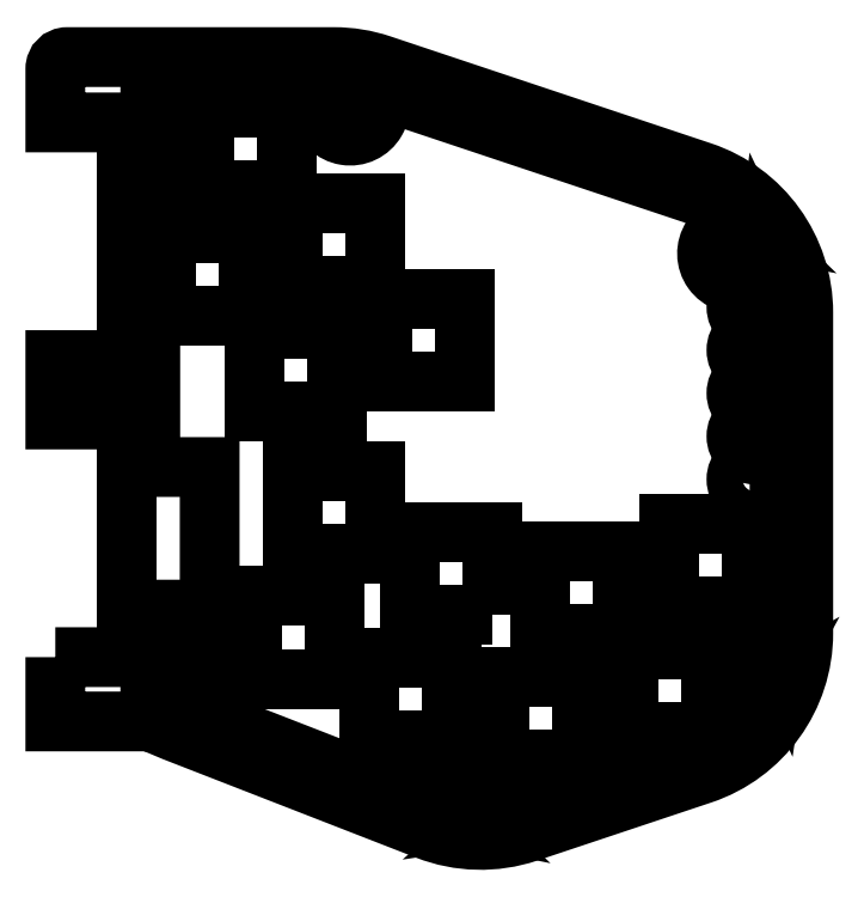
<metadata>
{"format":"dxf","ext":"dxf","renderer":"ezdxf+matplotlib","layout":"modelspace","background":"white","min_lineweight":24,"dpi":150}
</metadata>
<code>
0
SECTION
2
ENTITIES
0
POINT
8
0
10
38.13
20
-51.02
30
2.776e-16
0
LWPOLYLINE
8
0
90
24
70
1
43
0
10
140.1
20
-34.48
10
140.1
20
19.48
42
0.1169
10
137.8
20
28.91
42
-2.628
10
133.9
20
34.3
42
0.1169
10
125.7
20
39.41
10
71.65
20
57.43
42
0.0004828
10
71.61
20
57.44
42
-2.628
10
65.05
20
58.5
42
0.0004828
10
65.01
20
58.5
10
34.07
20
58.5
10
34.07
20
-6.497
10
44.07
20
-6.497
10
44.07
20
-30.5
10
34.07
20
-30.5
10
34.07
20
-45.76
42
-0.02057
10
36.4
20
-46.26
42
-3.166
10
41.82
20
-48.16
10
82.11
20
-63.83
42
0.0469
10
85.89
20
-64.91
42
-2.63
10
92.53
20
-65.07
42
0.0469
10
96.36
20
-64.18
10
125.7
20
-54.4
42
0.1946
10
137.7
20
-44.18
42
-2.628
10
139.8
20
-37.88
42
0.04066
0
LWPOLYLINE
8
0
90
4
70
1
43
0
10
92.84
20
-41.74
10
106.7
20
-41.74
10
106.7
20
-55.64
10
92.84
20
-55.64
0
LWPOLYLINE
8
0
90
4
70
1
43
0
10
99.7
20
-20.63
10
113.6
20
-20.63
10
113.6
20
-34.53
10
99.7
20
-34.53
0
LWPOLYLINE
8
0
90
4
70
1
43
0
10
121.4
20
-16.01
10
135.3
20
-16.01
10
135.3
20
-29.91
10
121.4
20
-29.91
0
LWPOLYLINE
8
0
90
4
70
1
43
0
10
114.6
20
-37.13
10
128.5
20
-37.13
10
128.5
20
-51.03
10
114.6
20
-51.03
0
LWPOLYLINE
8
0
90
4
70
1
43
0
10
91.62
20
-31.44
10
77.72
20
-31.44
10
77.72
20
-17.54
10
91.62
20
-17.54
0
LWPOLYLINE
8
0
90
4
70
1
43
0
10
43.12
20
53.97
10
57.02
20
53.97
10
57.02
20
40.07
10
43.12
20
40.07
0
LWPOLYLINE
8
0
90
4
70
1
43
0
10
36.68
20
32.93
10
50.58
20
32.93
10
50.58
20
19.03
10
36.68
20
19.03
0
LWPOLYLINE
8
0
90
4
70
1
43
0
10
58.12
20
37.88
10
72.02
20
37.88
10
72.02
20
23.98
10
58.12
20
23.98
0
LWPOLYLINE
8
0
90
4
70
1
43
0
10
73.12
20
21.79
10
87.02
20
21.79
10
87.02
20
7.893
10
73.12
20
7.893
0
LWPOLYLINE
8
0
90
4
70
1
43
0
10
51.69
20
16.84
10
65.59
20
16.84
10
65.59
20
2.944
10
51.69
20
2.944
0
LWPOLYLINE
8
0
90
4
70
1
43
0
10
58.12
20
-7.117
10
72.02
20
-7.117
10
72.02
20
-21.02
10
58.12
20
-21.02
0
LWPOLYLINE
8
0
90
4
70
1
43
0
10
51.26
20
-28.23
10
65.16
20
-28.23
10
65.16
20
-42.13
10
51.26
20
-42.13
0
LWPOLYLINE
8
0
90
4
70
1
43
0
10
70.86
20
-38.65
10
84.76
20
-38.65
10
84.76
20
-52.55
10
70.86
20
-52.55
0
CIRCLE
8
0
10
135.9
20
-8.576
30
0
40
3.05
210
0
220
0
230
1
0
CIRCLE
8
0
10
135.9
20
-1.326
30
0
40
3.05
210
0
220
0
230
1
0
CIRCLE
8
0
10
135.9
20
5.924
30
0
40
3.05
210
0
220
0
230
1
0
CIRCLE
8
0
10
135.9
20
13.17
30
0
40
3.05
210
0
220
0
230
1
0
CIRCLE
8
0
10
135.9
20
20.42
30
0
40
3.05
210
0
220
0
230
1
0
LWPOLYLINE
8
0
90
4
70
1
43
0
10
50.58
20
19.03
10
50.58
20
32.93
10
36.68
20
32.93
10
36.68
20
19.03
0
LWPOLYLINE
8
0
90
4
70
1
43
0
10
65.59
20
2.944
10
65.59
20
16.84
10
51.69
20
16.84
10
51.69
20
2.944
0
LWPOLYLINE
8
0
90
4
70
1
43
0
10
87.02
20
7.893
10
87.02
20
21.79
10
73.12
20
21.79
10
73.12
20
7.893
0
LWPOLYLINE
8
0
90
4
70
1
43
0
10
57.02
20
40.07
10
57.02
20
53.97
10
43.12
20
53.97
10
43.12
20
40.07
0
LWPOLYLINE
8
0
90
4
70
1
43
0
10
72.02
20
-21.02
10
72.02
20
-7.117
10
58.12
20
-7.117
10
58.12
20
-21.02
0
LWPOLYLINE
8
0
90
4
70
1
43
0
10
65.16
20
-42.13
10
65.16
20
-28.23
10
51.26
20
-28.23
10
51.26
20
-42.13
0
LWPOLYLINE
8
0
90
4
70
1
43
0
10
84.76
20
-52.55
10
84.76
20
-38.65
10
70.86
20
-38.65
10
70.86
20
-52.55
0
LWPOLYLINE
8
0
90
4
70
1
43
0
10
91.62
20
-31.44
10
91.62
20
-17.54
10
77.72
20
-17.54
10
77.72
20
-31.44
0
LWPOLYLINE
8
0
90
4
70
1
43
0
10
106.7
20
-55.64
10
106.7
20
-41.74
10
92.84
20
-41.74
10
92.84
20
-55.64
0
LWPOLYLINE
8
0
90
4
70
1
43
0
10
113.6
20
-34.53
10
113.6
20
-20.63
10
99.7
20
-20.63
10
99.7
20
-34.53
0
LWPOLYLINE
8
0
90
4
70
1
43
0
10
128.5
20
-51.03
10
128.5
20
-37.13
10
114.6
20
-37.13
10
114.6
20
-51.03
0
LWPOLYLINE
8
0
90
4
70
1
43
0
10
135.3
20
-29.91
10
135.3
20
-16.01
10
121.4
20
-16.01
10
121.4
20
-29.91
0
LWPOLYLINE
8
0
90
28
70
1
43
0
10
18.07
20
-38.5
10
25.07
20
-38.5
10
30.09
20
-38.5
10
30.09
20
1.503
10
25.07
20
1.503
10
18.07
20
1.503
10
18.07
20
11.5
10
25.07
20
11.5
10
30.09
20
11.5
10
30.09
20
51.5
10
25.07
20
51.5
10
18.07
20
51.5
10
18.07
20
60.5
42
-0.4142
10
20.07
20
62.5
10
25.07
20
62.5
10
65.01
20
62.5
42
-0.08061
10
72.91
20
61.22
10
127
20
43.2
42
-0.3228
10
144.1
20
19.48
10
144.1
20
-34.48
42
-0.3228
10
127
20
-58.2
10
97.62
20
-67.98
42
-0.1749
10
80.66
20
-67.56
10
38.13
20
-51.02
10
36.28
20
-50.25
10
34.07
20
-49.32
10
25.07
20
-49.32
10
18.07
20
-49.32
0
LWPOLYLINE
8
0
90
4
70
1
43
0
10
72.02
20
37.88
10
58.12
20
37.88
10
58.12
20
23.98
10
72.02
20
23.98
0
ENDSEC
0
EOF

</code>
